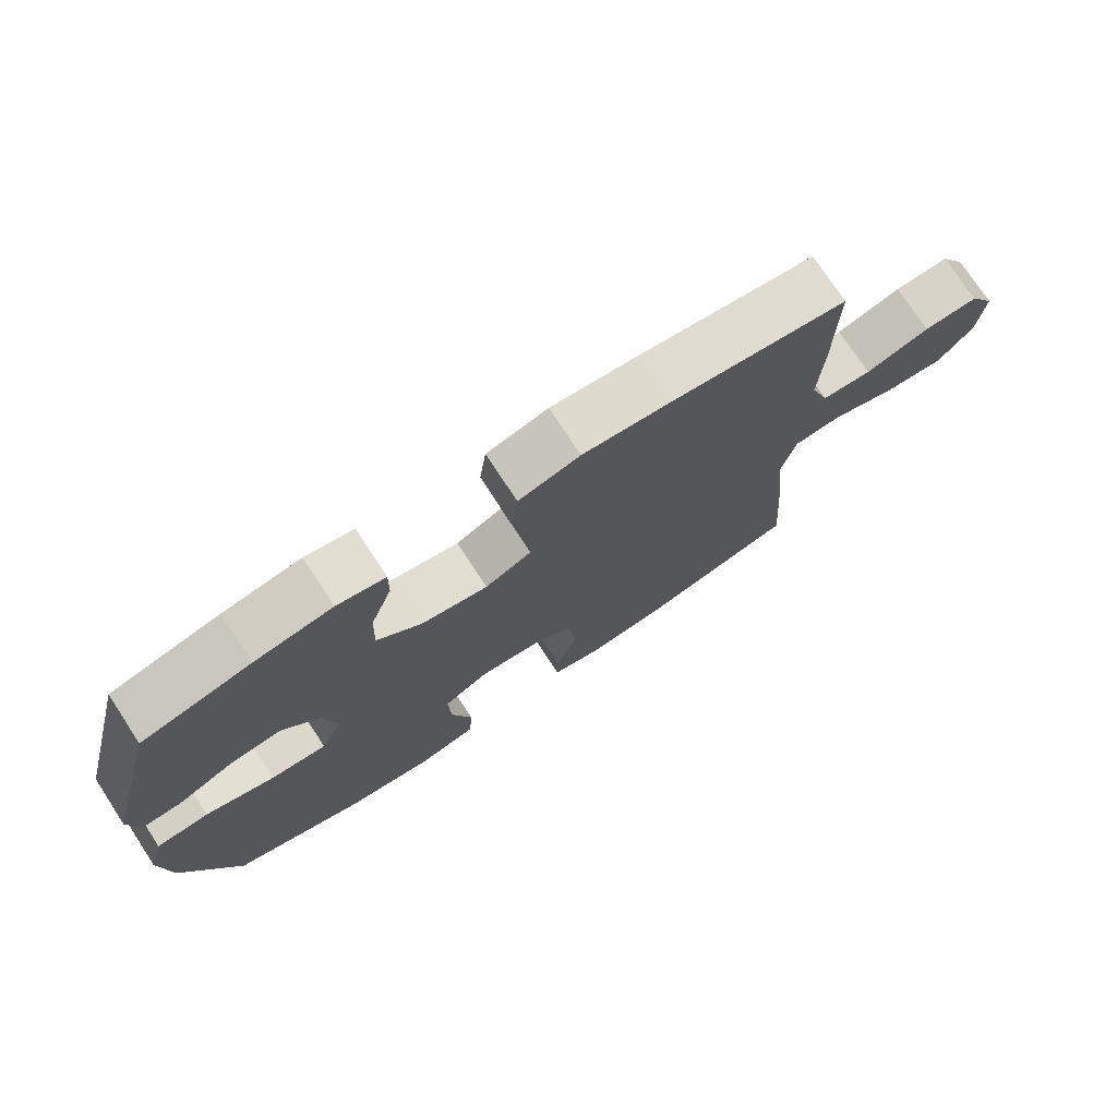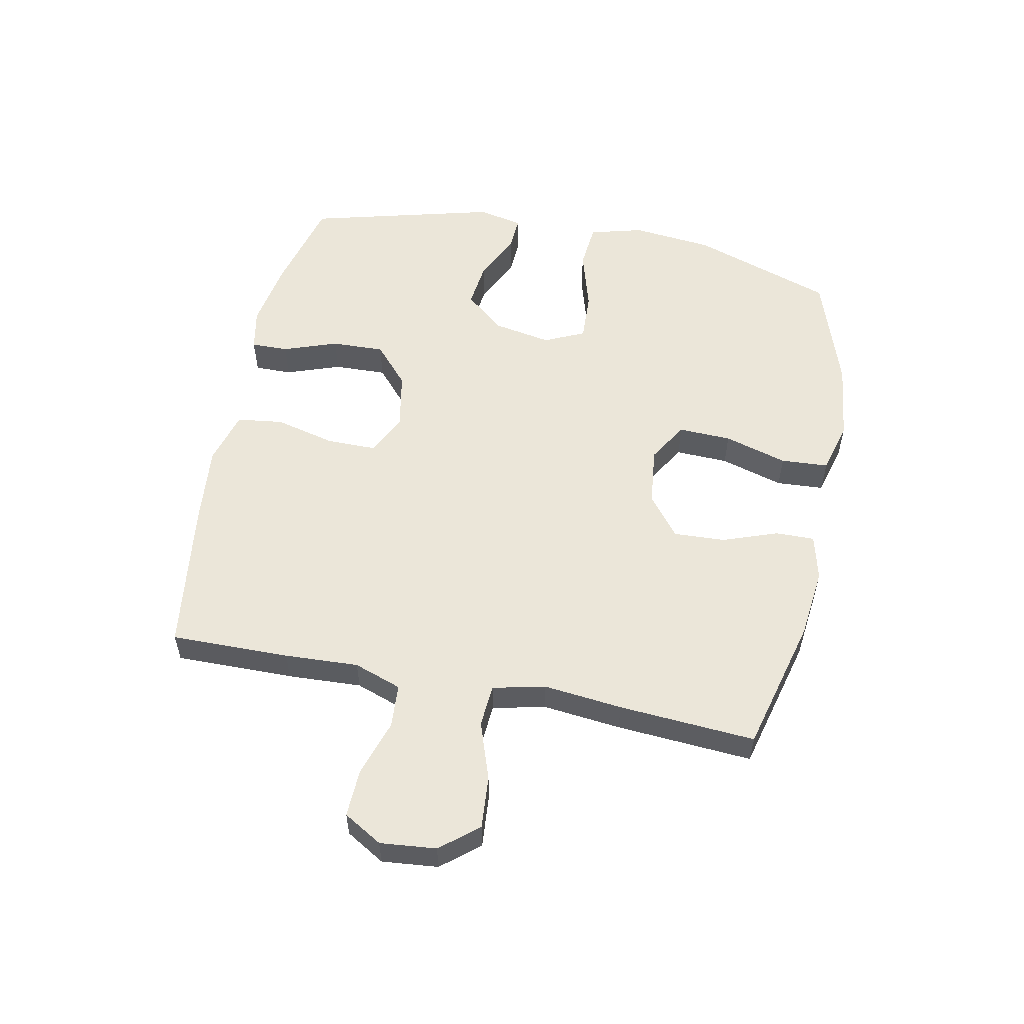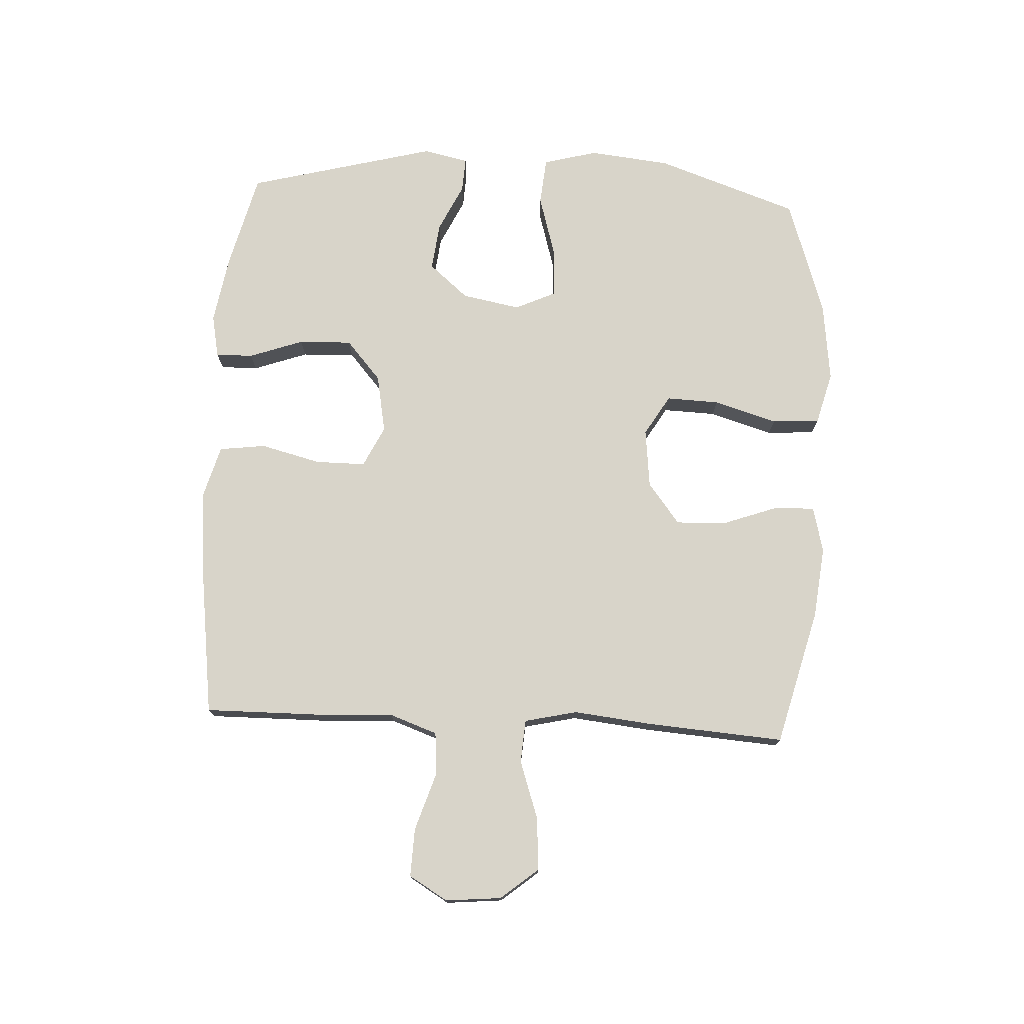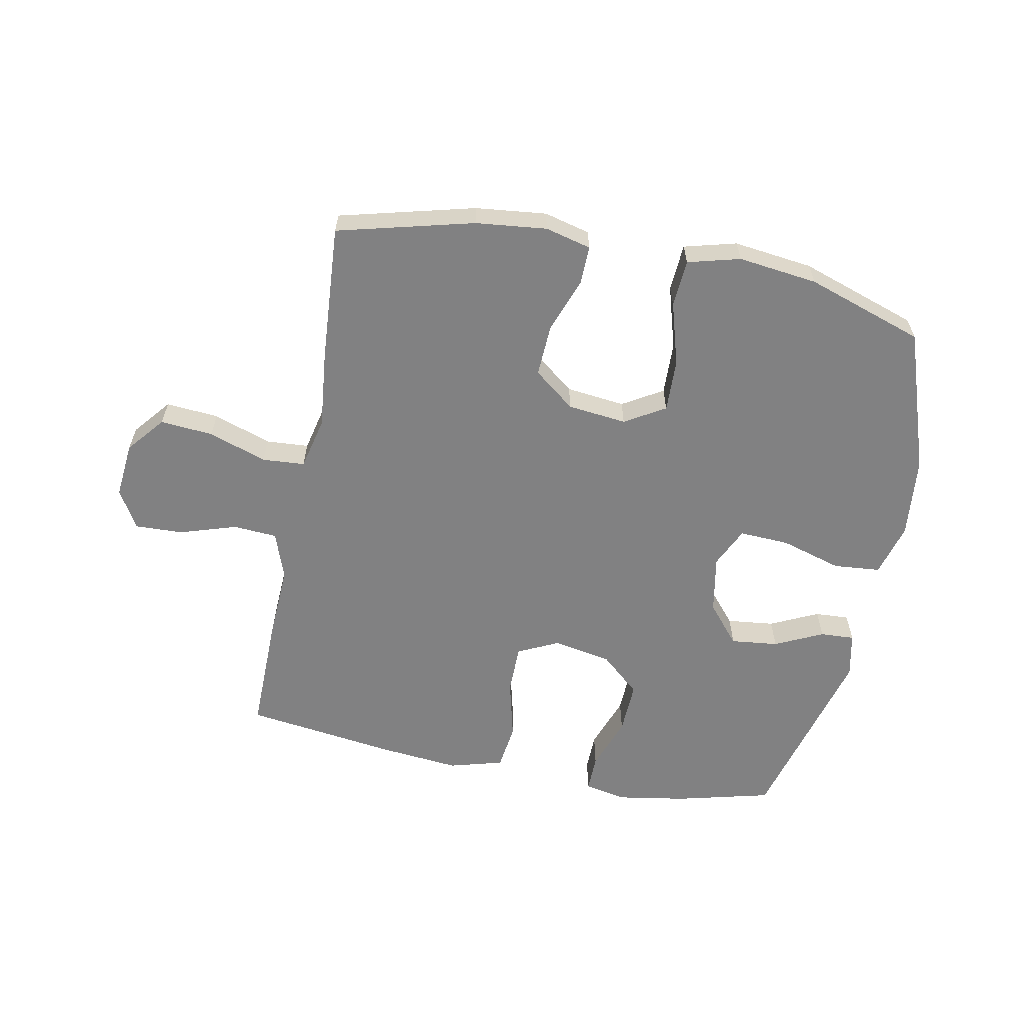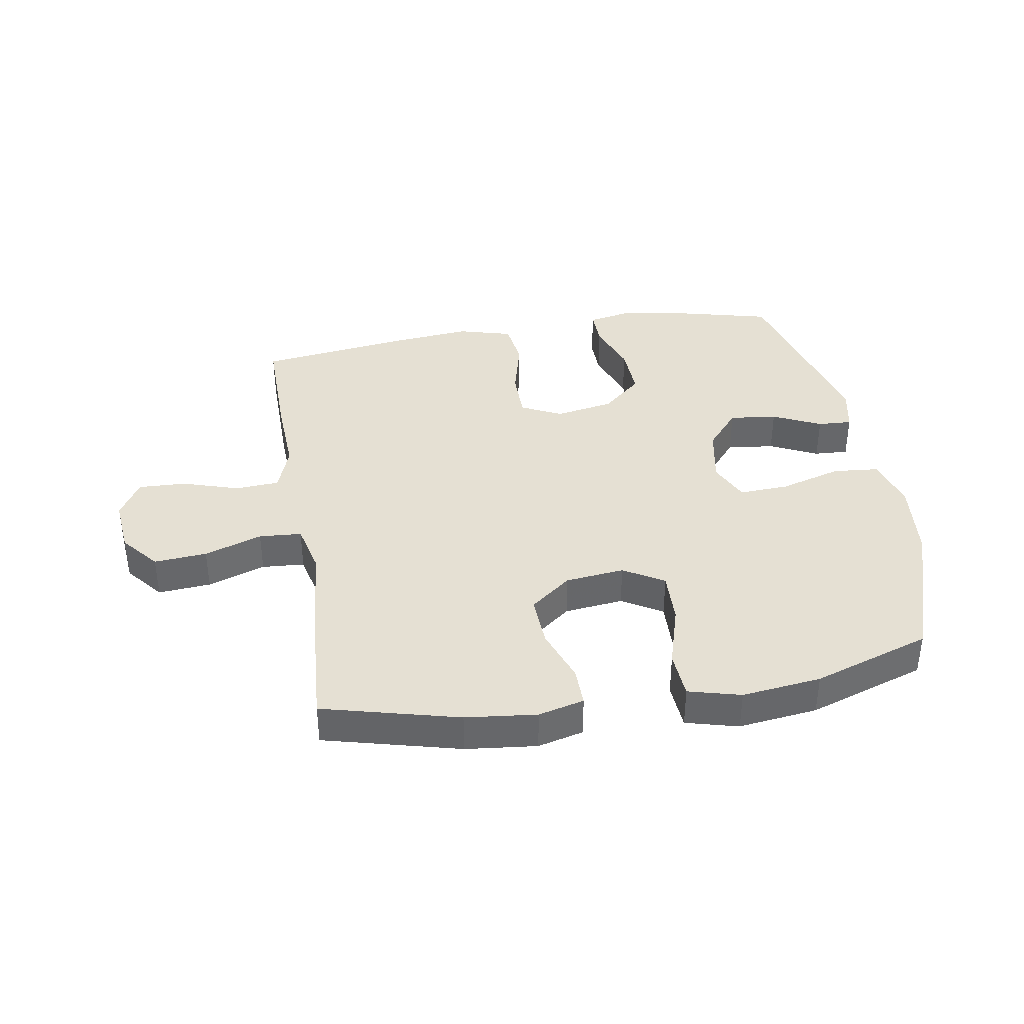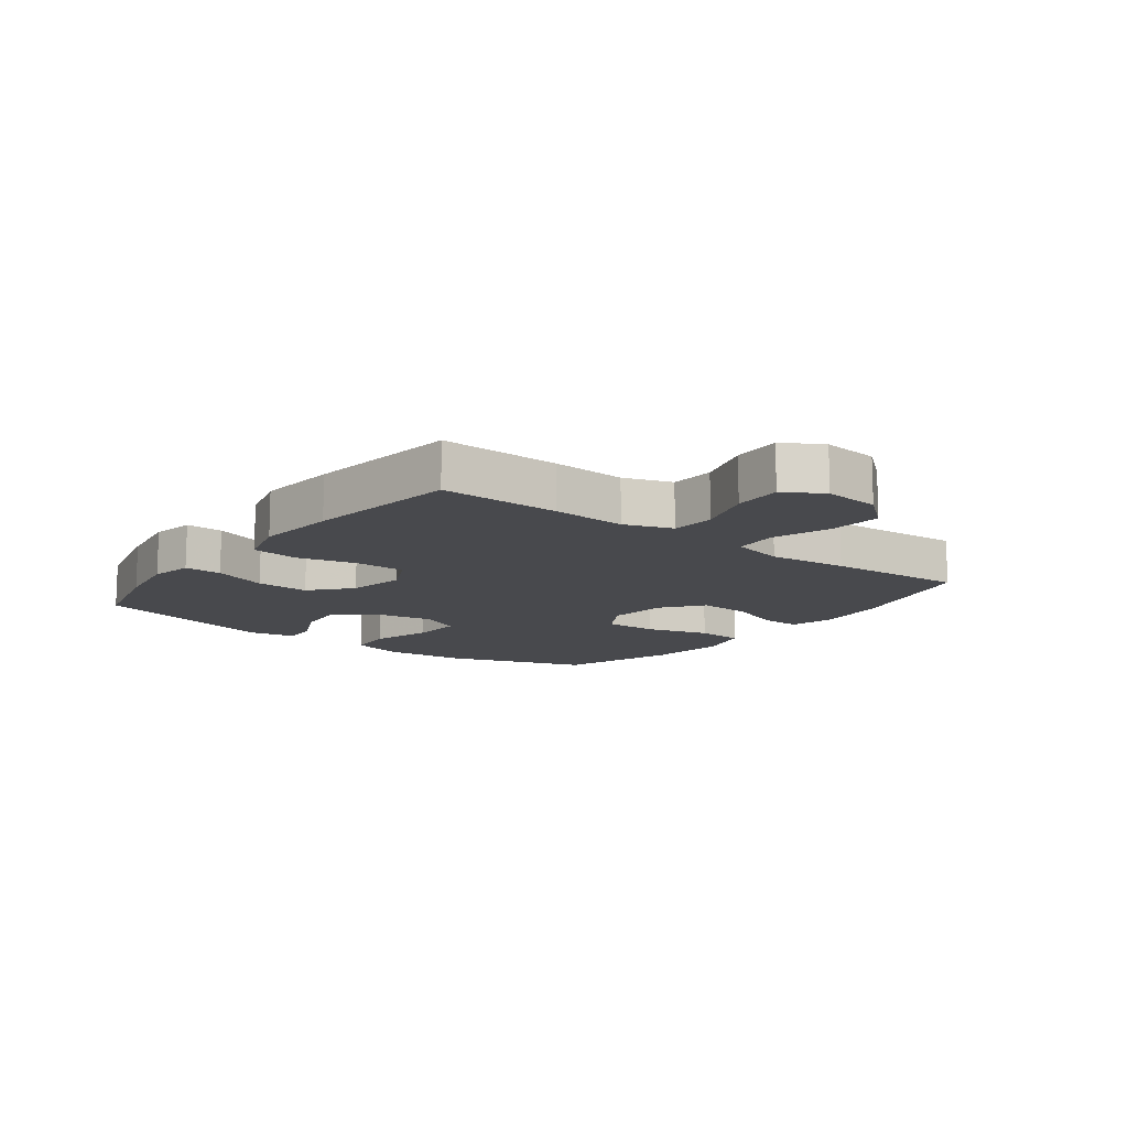
<metadata>
{"format":"obj","ext":"obj","renderer":"f3d","projection":"perspective","resolution":1024,"background":"white","views":[{"elev":74.9,"azim":-33.2,"up":"+Z"},{"elev":55.1,"azim":101.4,"up":"+Y"},{"elev":75.3,"azim":93.0,"up":"+Y"},{"elev":-60.5,"azim":168.9,"up":"+Y"},{"elev":38.2,"azim":170.5,"up":"+Y"},{"elev":-12.5,"azim":52.7,"up":"+Y"}]}
</metadata>
<code>
v 0.5 0.07 -0.5
v 0.274 0.07 -0.558
v 0.156 0.07 -0.571
v 0.08 0.07 -0.552
v 0.081 0.07 -0.487
v 0.114 0.07 -0.396
v 0.118 0.07 -0.31
v 0.05 0.07 -0.257
v -0.048 0.07 -0.246
v -0.115 0.07 -0.286
v -0.112 0.07 -0.374
v -0.081 0.07 -0.479
v -0.086 0.07 -0.558
v -0.173 0.07 -0.581
v -0.305 0.07 -0.565
v -0.5 0.07 -0.5
v -0.581 0.07 -0.264
v -0.595 0.07 -0.129
v -0.571 0.07 -0.04
v -0.493 0.07 -0.033
v -0.391 0.07 -0.063
v -0.308 0.07 -0.067
v -0.277 0.07 0
v -0.295 0.07 0.097
v -0.35 0.07 0.162
v -0.429 0.07 0.153
v -0.509 0.07 0.115
v -0.566 0.07 0.112
v -0.582 0.07 0.187
v -0.5 0.07 0.5
v -0.341 0.07 0.54
v -0.227 0.07 0.559
v -0.156 0.07 0.545
v -0.157 0.07 0.483
v -0.189 0.07 0.393
v -0.192 0.07 0.305
v -0.126 0.07 0.247
v -0.029 0.07 0.229
v 0.039 0.07 0.262
v 0.039 0.07 0.345
v 0.014 0.07 0.445
v 0.024 0.07 0.522
v 0.114 0.07 0.547
v 0.247 0.07 0.534
v 0.5 0.07 0.5
v 0.498 0.07 0.303
v 0.492 0.07 0.18
v 0.52 0.07 0.101
v 0.593 0.07 0.096
v 0.687 0.07 0.126
v 0.767 0.07 0.129
v 0.805 0.07 0.065
v 0.796 0.07 -0.028
v 0.745 0.07 -0.09
v 0.657 0.07 -0.083
v 0.561 0.07 -0.05
v 0.49 0.07 -0.055
v 0.47 0.07 -0.142
v 0.484 0.07 -0.273
v 0.5 0 -0.5
v 0.274 0 -0.558
v 0.156 0 -0.571
v 0.08 0 -0.552
v 0.081 0 -0.487
v 0.114 0 -0.396
v 0.118 0 -0.31
v 0.05 0 -0.257
v -0.048 0 -0.246
v -0.115 0 -0.286
v -0.112 0 -0.374
v -0.081 0 -0.479
v -0.086 0 -0.558
v -0.173 0 -0.581
v -0.305 0 -0.565
v -0.5 0 -0.5
v -0.581 0 -0.264
v -0.595 0 -0.129
v -0.571 0 -0.04
v -0.493 0 -0.033
v -0.391 0 -0.063
v -0.308 0 -0.067
v -0.277 0 0
v -0.295 0 0.097
v -0.35 0 0.162
v -0.429 0 0.153
v -0.509 0 0.115
v -0.566 0 0.112
v -0.582 0 0.187
v -0.5 0 0.5
v -0.341 0 0.54
v -0.227 0 0.559
v -0.156 0 0.545
v -0.157 0 0.483
v -0.189 0 0.393
v -0.192 0 0.305
v -0.126 0 0.247
v -0.029 0 0.229
v 0.039 0 0.262
v 0.039 0 0.345
v 0.014 0 0.445
v 0.024 0 0.522
v 0.114 0 0.547
v 0.247 0 0.534
v 0.5 0 0.5
v 0.498 0 0.303
v 0.492 0 0.18
v 0.52 0 0.101
v 0.593 0 0.096
v 0.687 0 0.126
v 0.767 0 0.129
v 0.805 0 0.065
v 0.796 0 -0.028
v 0.745 0 -0.09
v 0.657 0 -0.083
v 0.561 0 -0.05
v 0.49 0 -0.055
v 0.47 0 -0.142
v 0.484 0 -0.273
f 58 59 1 2
f 57 58 2 3
f 53 54 55 56
f 53 56 57
f 52 53 57
f 49 50 51 52
f 48 49 52 57
f 47 48 57 3
f 40 41 42 43
f 39 40 43 44
f 32 33 34 35
f 32 35 36
f 31 32 36
f 30 31 36
f 29 30 36 37
f 26 27 28 29
f 25 26 29 37
f 18 19 20 21
f 18 21 22
f 17 18 22
f 16 17 22
f 15 16 22 23
f 11 12 13 14
f 10 11 14 15
f 3 4 5 6
f 3 6 7
f 47 3 7
f 46 47 7 8
f 39 44 45 46
f 38 39 46 8
f 24 25 37 38
f 23 24 38 8
f 10 15 23
f 9 10 23
f 8 9 23
f 61 60 118 117
f 62 61 117 116
f 115 114 113 112
f 116 115 112
f 116 112 111
f 111 110 109 108
f 116 111 108 107
f 62 116 107 106
f 102 101 100 99
f 103 102 99 98
f 94 93 92 91
f 95 94 91
f 95 91 90
f 95 90 89
f 96 95 89 88
f 88 87 86 85
f 96 88 85 84
f 80 79 78 77
f 81 80 77
f 81 77 76
f 81 76 75
f 82 81 75 74
f 73 72 71 70
f 74 73 70 69
f 65 64 63 62
f 66 65 62
f 66 62 106
f 67 66 106 105
f 105 104 103 98
f 67 105 98 97
f 97 96 84 83
f 67 97 83 82
f 82 74 69
f 82 69 68
f 82 68 67
f 1 60 61 2
f 2 61 62 3
f 3 62 63 4
f 4 63 64 5
f 5 64 65 6
f 6 65 66 7
f 7 66 67 8
f 8 67 68 9
f 9 68 69 10
f 10 69 70 11
f 11 70 71 12
f 12 71 72 13
f 13 72 73 14
f 14 73 74 15
f 15 74 75 16
f 16 75 76 17
f 17 76 77 18
f 18 77 78 19
f 19 78 79 20
f 20 79 80 21
f 21 80 81 22
f 22 81 82 23
f 23 82 83 24
f 24 83 84 25
f 25 84 85 26
f 26 85 86 27
f 27 86 87 28
f 28 87 88 29
f 29 88 89 30
f 30 89 90 31
f 31 90 91 32
f 32 91 92 33
f 33 92 93 34
f 34 93 94 35
f 35 94 95 36
f 36 95 96 37
f 37 96 97 38
f 38 97 98 39
f 39 98 99 40
f 40 99 100 41
f 41 100 101 42
f 42 101 102 43
f 43 102 103 44
f 44 103 104 45
f 45 104 105 46
f 46 105 106 47
f 47 106 107 48
f 48 107 108 49
f 49 108 109 50
f 50 109 110 51
f 51 110 111 52
f 52 111 112 53
f 53 112 113 54
f 54 113 114 55
f 55 114 115 56
f 56 115 116 57
f 57 116 117 58
f 58 117 118 59
f 59 118 60 1

</code>
